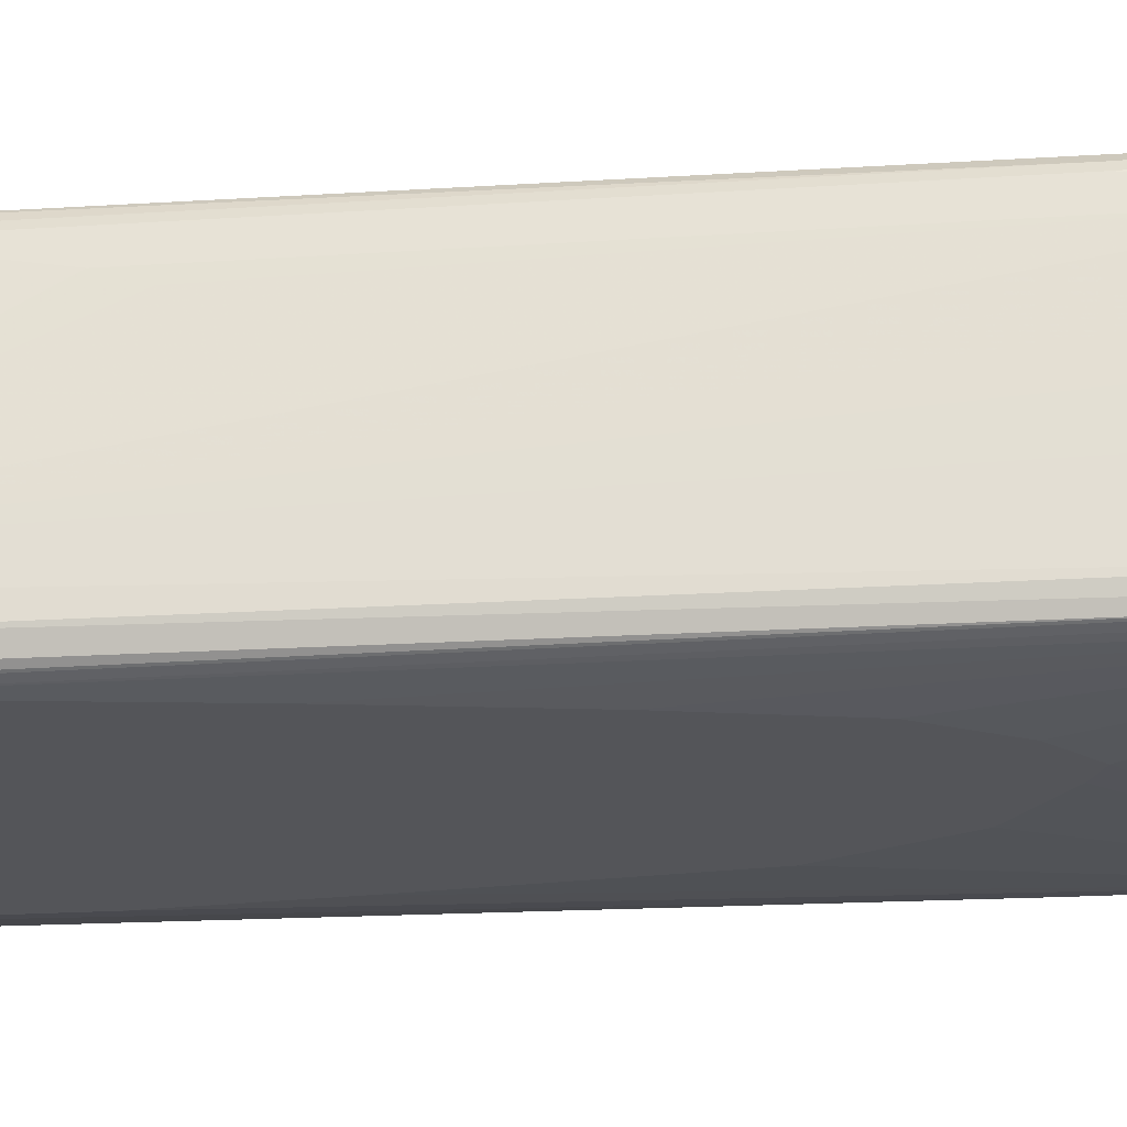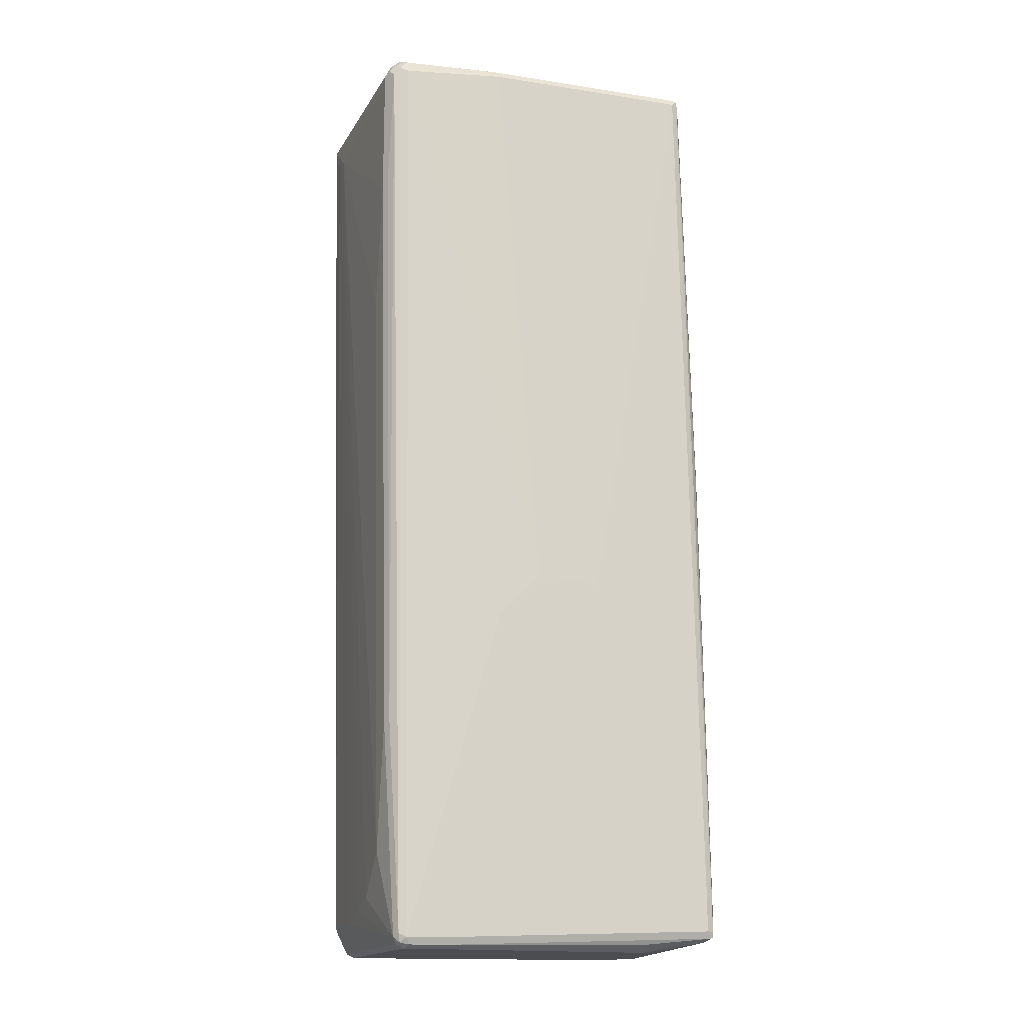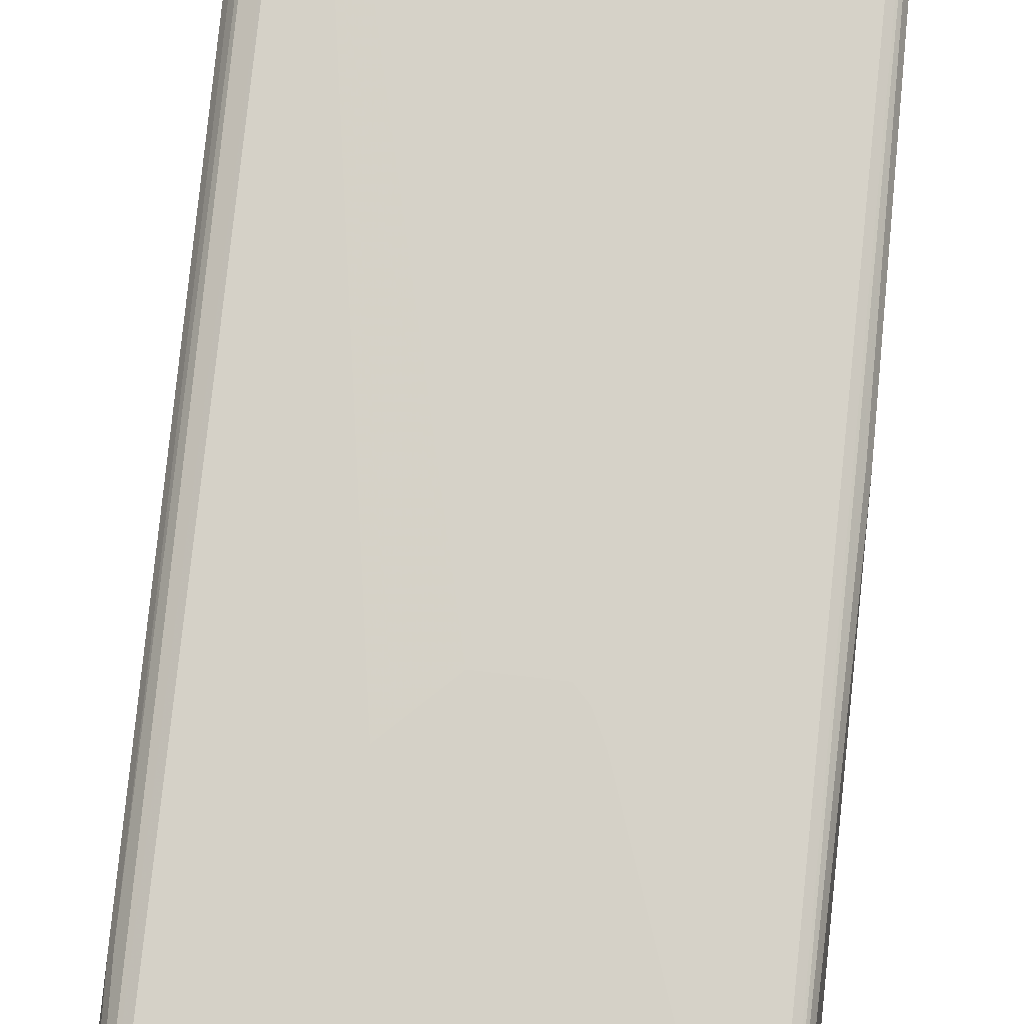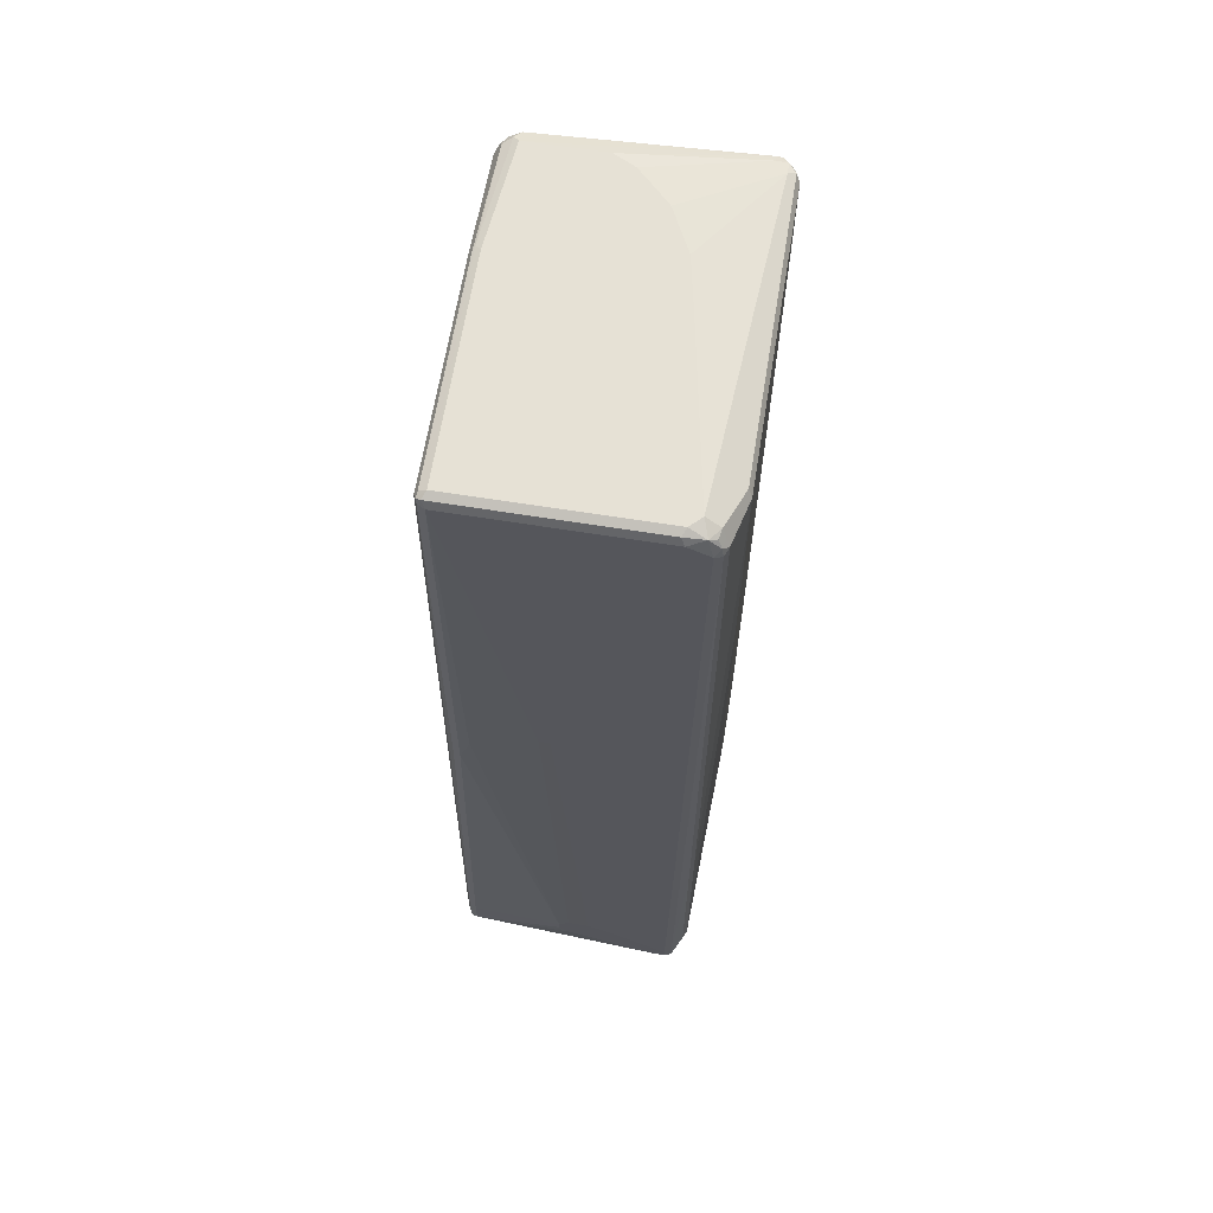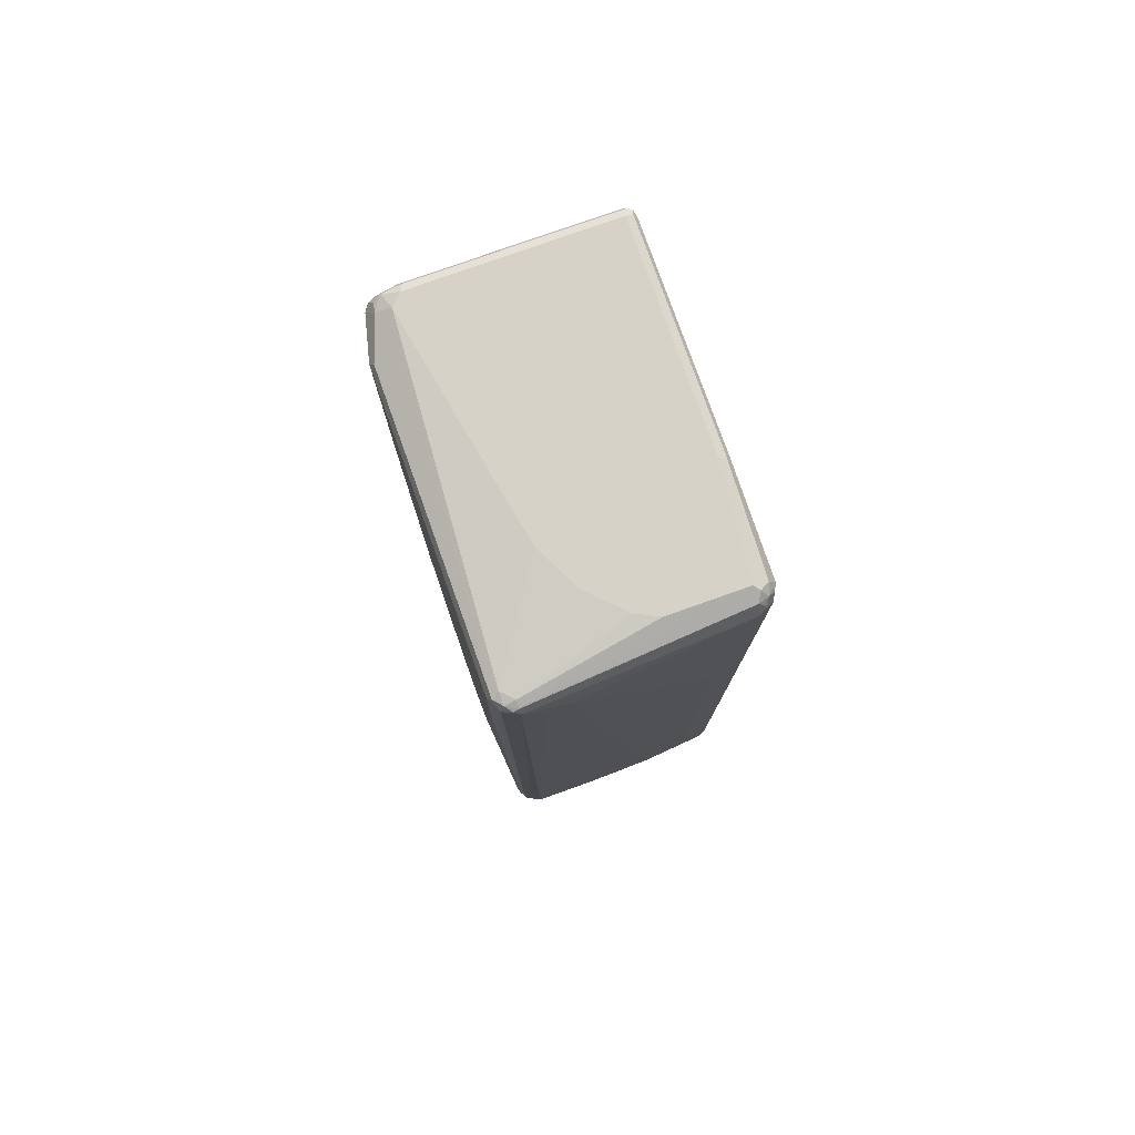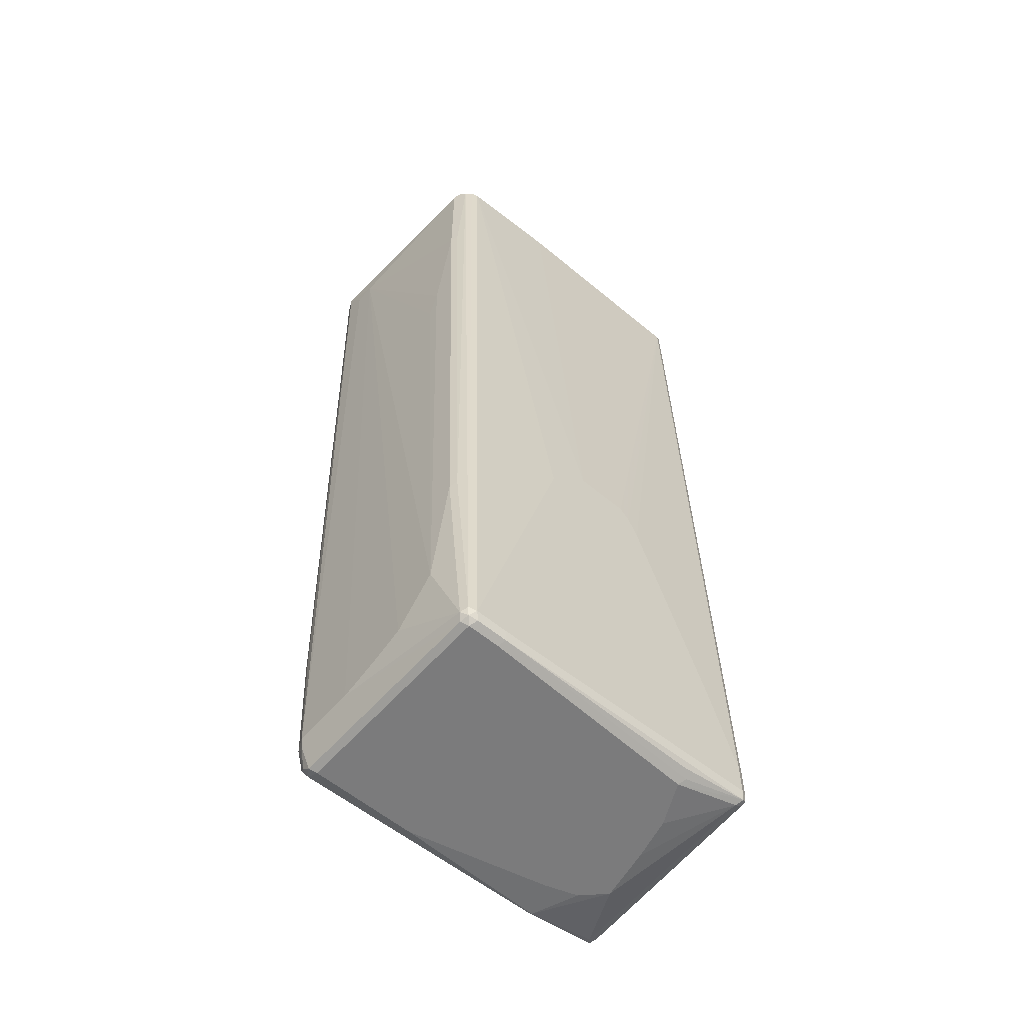
<metadata>
{"format":"obj","ext":"obj","renderer":"f3d","projection":"perspective","resolution":1024,"background":"white","views":[{"elev":-24.8,"azim":-84.6,"up":"+Z"},{"elev":-16.1,"azim":-17.8,"up":"+Y"},{"elev":79.0,"azim":6.7,"up":"+Z"},{"elev":64.4,"azim":99.2,"up":"+Y"},{"elev":78.0,"azim":-109.6,"up":"+Y"},{"elev":-58.5,"azim":-40.7,"up":"+Y"}]}
</metadata>
<code>
v 0.3588 -0.7573 -0.0199
v 0.3588 -0.7573 0.0199
v 0.3588 -0.7772 -0.05979
v 0.3388 0.1594 0.03985
v 0.3588 -0.7772 0.03985
v 0.3388 0.1594 0.05979
v 0.3388 0.09962 0.1794
v 0.3588 -0.8569 -0.1794
v 0.3189 0.8768 -0.1993
v 0.3189 0.8967 -0.1594
v 0.3388 -0.817 0.2192
v 0.3588 -0.7971 0.03985
v 0.3388 0.03985 0.1993
v 0.3189 0.8967 0.1993
v 0.3588 -0.8768 -0.1794
v 0.3521 -0.8635 -0.1926
v 0.3122 0.8702 -0.2126
v 0.3089 0.8868 -0.2093
v 0.3089 0.9068 -0.1893
v 0.3122 0.91 -0.1528
v 0.3321 -0.817 0.2325
v 0.3338 -0.8868 0.2292
v 0.3388 -0.8768 0.2192
v 0.3588 -0.817 0.0199
v 0.3321 0.03985 0.2126
v 0.3122 0.91 0.2059
v 0.3089 0.9068 0.2142
v 0.3122 0.8967 0.2126
v 0.3588 -0.8768 -0.1594
v 0.3538 -0.8868 -0.1495
v 0.3521 -0.8901 -0.1794
v 0.3488 -0.8919 -0.1893
v 0.3521 -0.8834 -0.1926
v 0.3321 -0.445 -0.2126
v 0.2989 0.8768 -0.2192
v 0.2923 0.8901 -0.2126
v 0.3022 0.9001 -0.2026
v 0.2856 0.9034 -0.2059
v 0.279 0.9168 -0.1794
v 0.2989 0.9168 -0.1594
v 0.3288 -0.8072 0.2342
v 0.3189 -0.817 0.2392
v 0.3321 -0.8768 0.2325
v 0.3189 -0.8768 0.2392
v 0.3255 -0.8901 0.2325
v 0.3189 -0.8967 0.2192
v 0.3321 -0.8901 0.2192
v 0.3588 -0.837 -0.03985
v 0.2989 0.9168 0.1993
v 0.2989 0.91 0.2126
v -0.09959 0.91 0.2126
v -0.09959 0.8967 0.2192
v 0.2989 0.8967 0.2192
v 0.3521 -0.8901 -0.1594
v 0.3388 -0.8901 -0.1926
v 0.3388 -0.8768 -0.1993
v 0.3388 -0.8967 -0.1594
v 0.3388 -0.8967 -0.1794
v 0.2092 -0.9118 -0.1893
v 0.3321 -0.8237 -0.2126
v 0.3189 -0.4383 -0.2192
v 0.2192 0.8768 -0.2392
v 0.2125 0.8901 -0.2325
v -0.03982 0.9168 -0.1196
v -0.3255 0.8901 -0.2325
v -0.3189 0.8967 -0.2192
v 0.2591 -0.6377 0.2392
v -0.2192 -0.8967 0.2392
v -0.2125 -0.91 0.2325
v 0.1927 -0.9034 0.2259
v 0.2059 -0.91 0.2126
v 0.1993 -0.9168 0.1993
v 0.2391 -0.9168 0.1196
v 0.2591 -0.9168 0.03985
v 0.279 -0.9168 -0.05979
v -0.09959 0.9168 0.1993
v -0.1096 0.9118 0.2093
v -0.2989 0.9034 0.2059
v -0.2989 0.8768 0.2192
v -0.01988 -0.1992 0.2392
v 0.07972 -0.1992 0.2392
v 0.09959 -0.2192 0.2392
v 0.1195 -0.259 0.2392
v 0.1993 -0.91 -0.1926
v 0.3189 -0.817 -0.2192
v 0.1993 -0.8967 -0.1993
v 0.2591 -0.9168 -0.07969
v 0.2391 -0.9168 -0.09964
v 0.1794 -0.9168 -0.1196
v -0.07972 -0.9168 -0.1794
v -0.06974 -0.9118 -0.1893
v -0.279 -0.9034 -0.2059
v -0.3189 0.8768 -0.2392
v 0.2192 0.4383 -0.2392
v -0.1395 0.9168 -0.09964
v -0.3338 0.8868 -0.2292
v -0.3413 0.8919 -0.2192
v -0.3388 0.8967 -0.1993
v -0.2192 0.9168 -0.05979
v -0.279 -0.8967 0.2392
v -0.2724 -0.91 0.2325
v -0.2192 -0.9168 0.2192
v -0.2989 0.9168 0.1794
v -0.3089 0.9118 0.1893
v -0.3189 0.8967 0.1993
v -0.3089 0.8919 0.2093
v -0.3122 0.8834 0.2126
v -0.2923 -0.8901 0.2325
v -0.09959 -0.2789 0.2392
v -0.07972 -0.259 0.2392
v -0.279 -0.8768 -0.2192
v -0.05977 -0.4783 -0.2392
v -0.01988 -0.4584 -0.2392
v 0.07972 -0.3785 -0.2392
v 0.1594 -0.1992 -0.2392
v 0.1993 0.1992 -0.2392
v -0.279 -0.9168 -0.1794
v -0.2889 -0.9068 -0.1943
v -0.2939 -0.8967 -0.2018
v -0.2889 -0.8868 -0.2142
v -0.3454 0.8768 -0.2259
v -0.3189 0.6975 -0.2392
v -0.3538 0.8868 -0.2093
v -0.3521 0.8901 -0.1993
v -0.3488 0.8919 -0.1893
v -0.2989 0.9168 0.03985
v -0.279 0.9168 0
v -0.2591 0.9168 -0.0199
v -0.2889 -0.9068 0.2292
v -0.279 -0.9168 0.2192
v -0.3255 0.9034 0.1794
v -0.3288 0.8919 0.1893
v -0.3321 0.8834 0.1926
v -0.3255 0.8702 0.2059
v -0.3122 -0.4916 0.2126
v -0.3189 -0.4983 0.1993
v -0.2989 -0.8967 0.2192
v -0.2989 -0.6178 -0.2192
v -0.2591 0.1992 -0.2392
v -0.2192 -0.07969 -0.2392
v -0.1794 -0.2988 -0.2392
v -0.1195 -0.4184 -0.2392
v -0.07972 -0.4584 -0.2392
v -0.2923 -0.91 -0.186
v -0.3122 -0.8702 -0.186
v -0.3089 -0.8669 -0.1943
v -0.3056 -0.8569 -0.2059
v -0.3089 -0.6277 -0.2142
v -0.3588 0.8768 -0.1993
v -0.3321 0.6975 -0.2325
v -0.3122 -0.6178 -0.2126
v -0.3288 0.6876 -0.2342
v -0.2923 -0.91 0.2126
v -0.3388 0.8768 0.1794
v -0.3388 0.6178 0.1794
v -0.3321 0.6244 0.1926
v -0.3189 -0.6178 0.1794
v -0.3189 -0.7373 0.1594
v -0.3189 -0.7772 0.1196
v -0.3189 -0.817 0.07969
v -0.3189 -0.837 0.0199
v -0.3189 -0.8569 -0.05979
v -0.3189 -0.8569 -0.1794
v -0.3189 -0.6178 -0.1993
v -0.3588 0.817 -0.1594
v -0.3588 0.817 -0.1196
v -0.3388 0.3785 0.1395
v -0.3388 0.3188 0.1196
f 1 2 5
f 1 5 12
f 1 12 24
f 1 24 48
f 1 48 29
f 1 29 15
f 1 15 8
f 1 8 3
f 1 3 4
f 1 4 6
f 1 6 2
f 2 6 7
f 2 7 5
f 3 8 9
f 3 9 4
f 4 9 10
f 4 10 14
f 4 14 6
f 5 11 23
f 5 23 12
f 5 7 13
f 5 13 11
f 6 14 7
f 7 14 13
f 8 15 33
f 8 33 16
f 8 16 17
f 8 17 9
f 9 17 18
f 9 18 19
f 9 19 10
f 10 19 20
f 10 20 26
f 10 26 14
f 11 21 22
f 11 22 23
f 11 13 25
f 11 25 21
f 12 23 24
f 13 14 28
f 13 28 25
f 14 26 27
f 14 27 28
f 15 29 30
f 15 30 31
f 15 31 32
f 15 32 33
f 16 33 60
f 16 60 34
f 16 34 17
f 17 35 18
f 17 34 61
f 17 61 35
f 18 35 36
f 18 36 38
f 18 38 37
f 18 37 19
f 19 37 38
f 19 38 39
f 19 39 40
f 19 40 20
f 20 40 49
f 20 49 26
f 21 41 42
f 21 42 44
f 21 44 43
f 21 43 22
f 21 25 28
f 21 28 27
f 21 27 41
f 22 43 44
f 22 44 45
f 22 45 46
f 22 46 47
f 22 47 54
f 22 54 30
f 22 30 29
f 22 29 23
f 23 29 48
f 23 48 24
f 26 49 27
f 27 49 50
f 27 50 51
f 27 51 52
f 27 52 53
f 27 53 42
f 27 42 41
f 30 54 31
f 31 54 32
f 32 55 56
f 32 56 33
f 32 54 57
f 32 57 58
f 32 58 59
f 32 59 84
f 32 84 55
f 33 56 85
f 33 85 60
f 34 60 85
f 34 85 61
f 35 62 36
f 35 61 62
f 36 62 63
f 36 63 38
f 38 63 39
f 39 64 95
f 39 95 99
f 39 99 128
f 39 128 127
f 39 127 126
f 39 126 103
f 39 103 76
f 39 76 49
f 39 49 40
f 39 63 65
f 39 65 66
f 39 66 64
f 42 67 83
f 42 83 82
f 42 82 81
f 42 81 80
f 42 80 110
f 42 110 109
f 42 109 100
f 42 100 68
f 42 68 44
f 42 53 67
f 44 68 69
f 44 69 45
f 45 69 70
f 45 70 71
f 45 71 72
f 45 72 46
f 46 57 54
f 46 54 47
f 46 72 73
f 46 73 74
f 46 74 75
f 46 75 57
f 49 76 77
f 49 77 50
f 50 77 51
f 51 77 78
f 51 78 79
f 51 79 52
f 52 79 80
f 52 80 81
f 52 81 53
f 53 81 82
f 53 82 83
f 53 83 67
f 55 84 86
f 55 86 56
f 56 86 85
f 57 75 58
f 58 75 59
f 59 75 87
f 59 87 88
f 59 88 89
f 59 89 90
f 59 90 117
f 59 117 91
f 59 91 92
f 59 92 84
f 61 85 94
f 61 94 62
f 62 93 65
f 62 65 63
f 62 94 116
f 62 116 115
f 62 115 114
f 62 114 113
f 62 113 112
f 62 112 143
f 62 143 142
f 62 142 141
f 62 141 140
f 62 140 139
f 62 139 122
f 62 122 93
f 64 66 95
f 65 96 97
f 65 97 66
f 65 93 96
f 66 97 98
f 66 98 128
f 66 128 99
f 66 99 95
f 68 100 101
f 68 101 69
f 69 71 70
f 69 101 130
f 69 130 102
f 69 102 72
f 69 72 71
f 72 102 130
f 72 130 117
f 72 117 90
f 72 90 89
f 72 89 88
f 72 88 87
f 72 87 75
f 72 75 74
f 72 74 73
f 76 103 77
f 77 103 104
f 77 104 78
f 78 104 105
f 78 105 106
f 78 106 79
f 79 106 107
f 79 107 108
f 79 108 100
f 79 100 109
f 79 109 110
f 79 110 80
f 84 92 111
f 84 111 86
f 85 86 111
f 85 111 112
f 85 112 113
f 85 113 114
f 85 114 115
f 85 115 116
f 85 116 94
f 91 117 92
f 92 117 118
f 92 118 119
f 92 119 120
f 92 120 111
f 93 121 96
f 93 122 150
f 93 150 121
f 96 121 97
f 97 121 123
f 97 123 124
f 97 124 98
f 98 124 125
f 98 125 126
f 98 126 127
f 98 127 128
f 100 108 129
f 100 129 101
f 101 129 130
f 103 126 125
f 103 125 104
f 104 131 105
f 104 125 131
f 105 132 133
f 105 133 134
f 105 134 107
f 105 107 106
f 105 131 132
f 107 134 108
f 108 135 136
f 108 136 137
f 108 137 129
f 108 134 135
f 111 120 138
f 111 138 122
f 111 122 139
f 111 139 140
f 111 140 141
f 111 141 142
f 111 142 143
f 111 143 112
f 117 130 153
f 117 153 144
f 117 144 118
f 118 144 119
f 119 144 145
f 119 145 146
f 119 146 147
f 119 147 120
f 120 147 148
f 120 148 138
f 121 149 123
f 121 150 151
f 121 151 164
f 121 164 149
f 122 152 150
f 122 138 148
f 122 148 152
f 123 149 124
f 124 149 131
f 124 131 125
f 129 137 153
f 129 153 130
f 131 149 154
f 131 154 132
f 132 154 133
f 133 154 134
f 134 154 155
f 134 155 156
f 134 156 135
f 135 156 155
f 135 155 136
f 136 157 137
f 136 155 157
f 137 157 158
f 137 158 159
f 137 159 160
f 137 160 161
f 137 161 162
f 137 162 153
f 144 163 145
f 144 153 162
f 144 162 163
f 145 163 146
f 146 163 147
f 147 163 164
f 147 164 151
f 147 151 148
f 148 151 150
f 148 150 152
f 149 165 166
f 149 166 154
f 149 164 163
f 149 163 165
f 154 166 155
f 155 166 167
f 155 167 157
f 157 167 158
f 158 167 168
f 158 168 166
f 158 166 159
f 159 166 160
f 160 166 161
f 161 166 162
f 162 166 165
f 162 165 163
f 166 168 167

</code>
